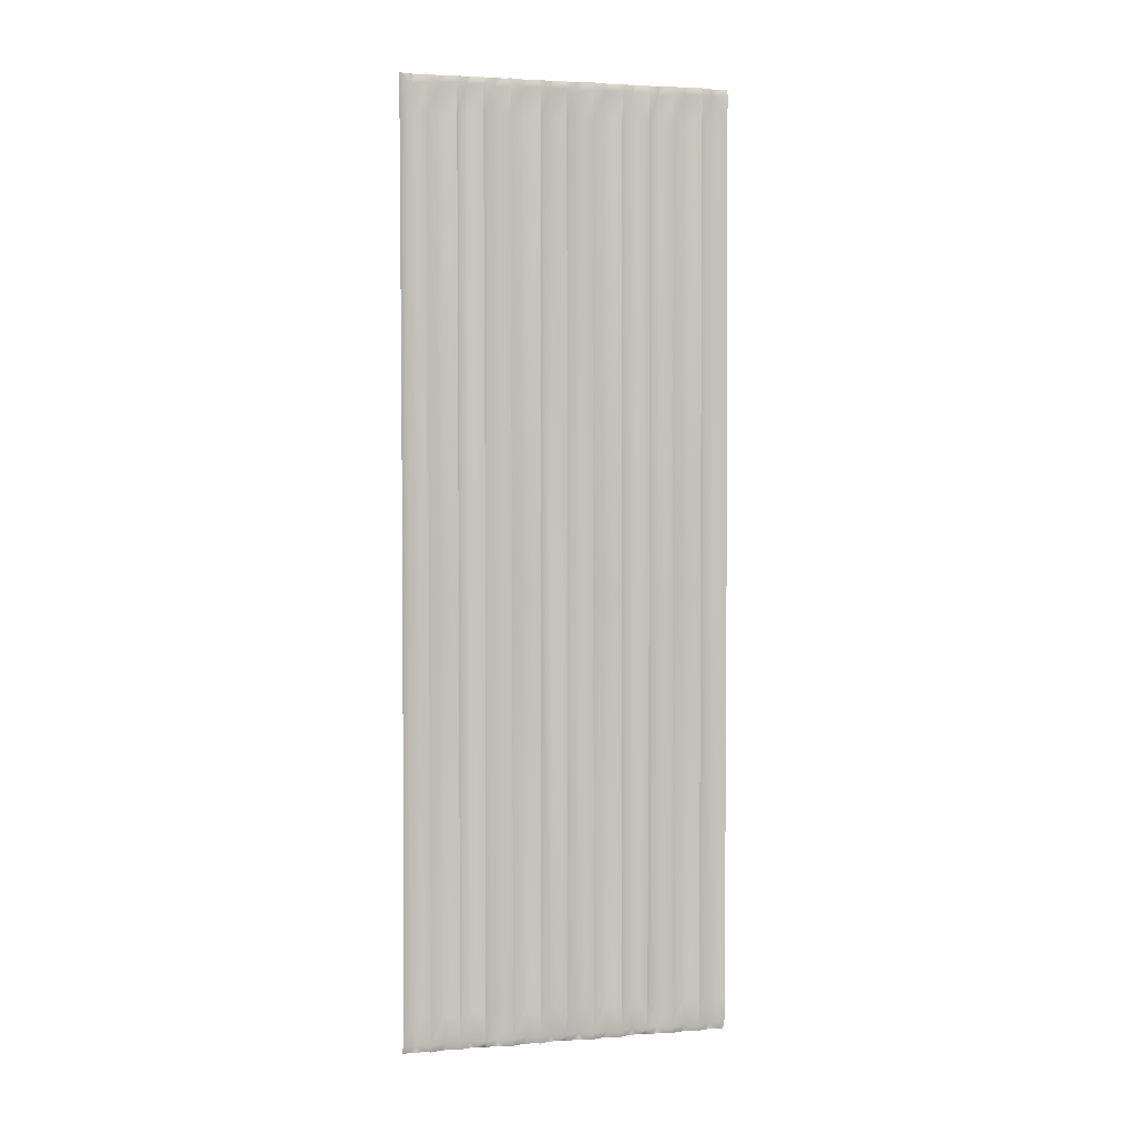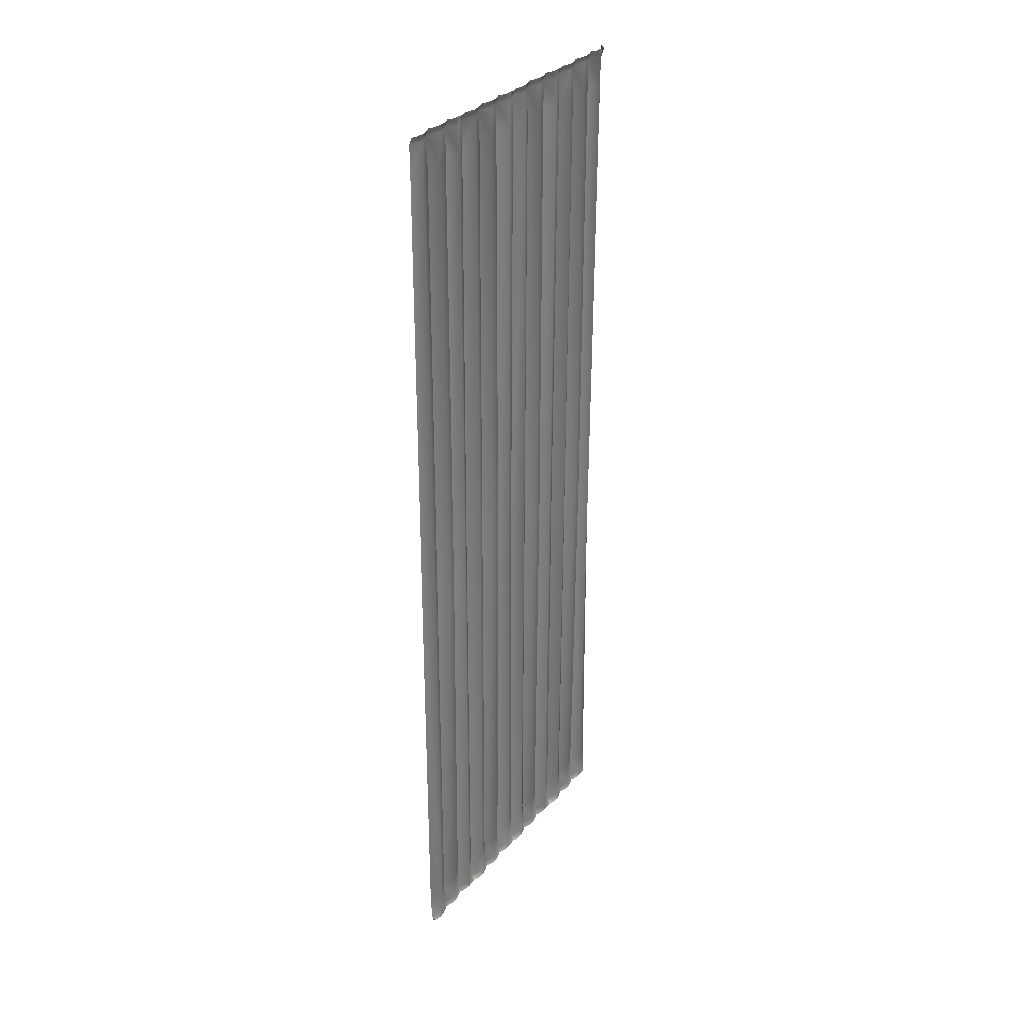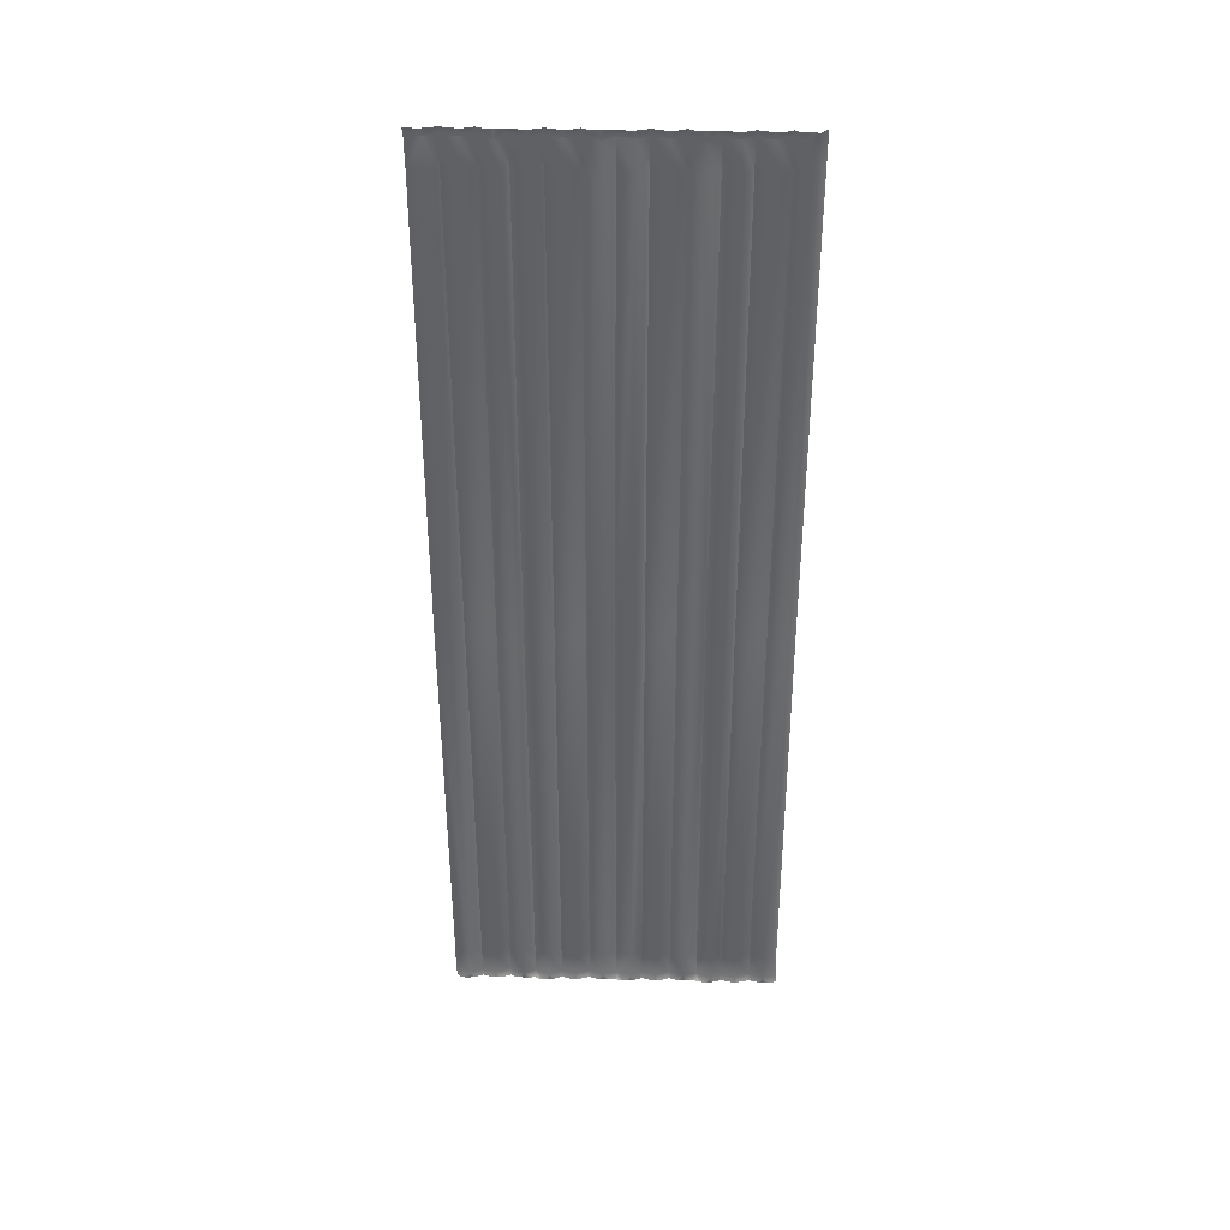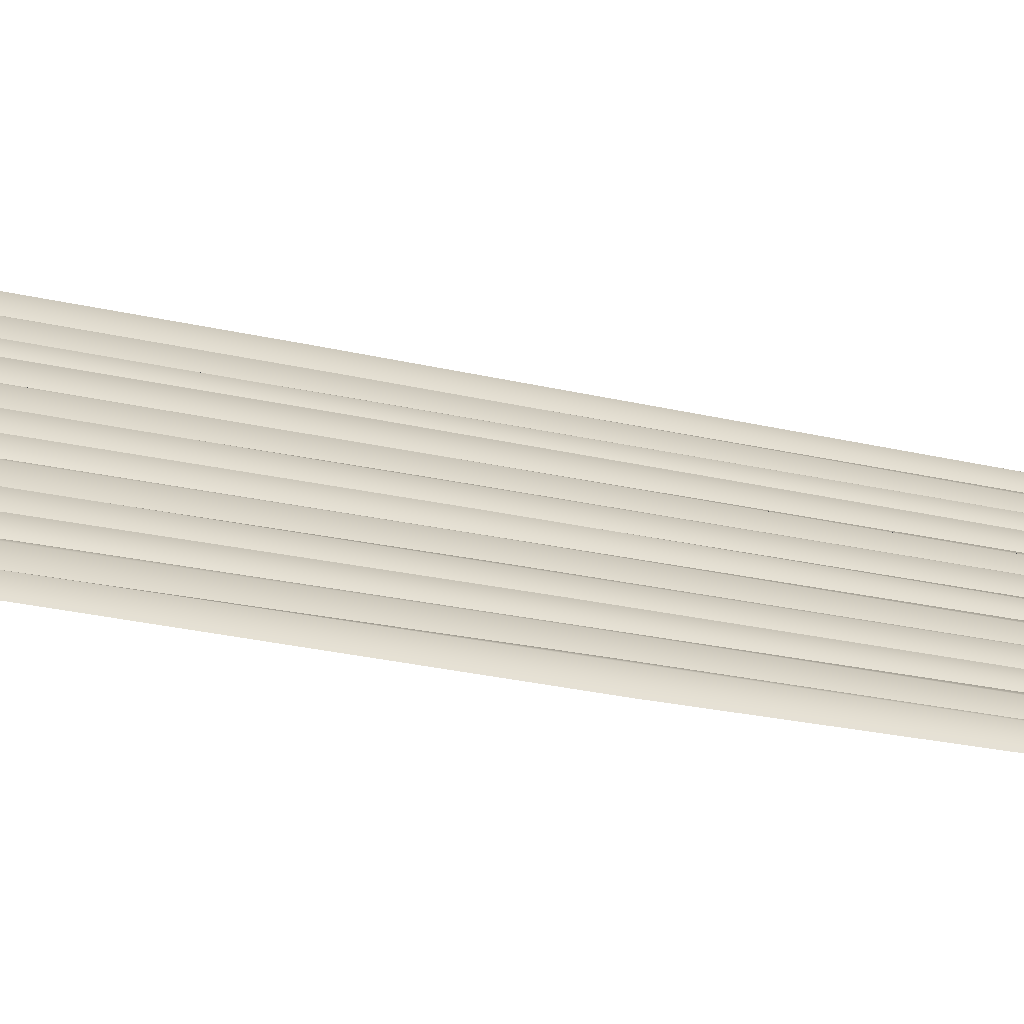
<metadata>
{"format":"obj","ext":"obj","renderer":"f3d","projection":"perspective","resolution":1024,"background":"white","views":[{"elev":3.2,"azim":22.3,"up":"+Z"},{"elev":31.4,"azim":161.3,"up":"+Z"},{"elev":37.0,"azim":-140.9,"up":"+Z"},{"elev":-16.7,"azim":-119.9,"up":"+Y"}]}
</metadata>
<code>
g ENV_bouncySlope04_MO
v -3.92 -3.189 -17.08
v -4.06 -3.139 -17.33
v -3.955 -3.138 -17.33
v -4.462 -3.343 -17.08
v -4.273 -3.234 -17.33
v -4.462 -3.347 -17.33
v -4.676 -3.53 -17.33
v -3.917 -3.193 -16.03
v -4.771 -3.752 -17.07
v -4.766 -3.63 -17.33
v -4.812 -3.729 -17.33
v -4.466 -3.339 -16.03
v -4.752 -3.743 -16.03
v -4.671 -3.81 -0.9423
v -4.502 -3.304 -0.9423
v -3.988 -3.111 -0.9423
v -3.108 -2.513 -17.08
v -3.258 -2.503 -17.33
v -3.144 -2.472 -17.33
v -3.476 -2.588 -17.33
v -3.611 -2.718 -17.08
v -3.628 -2.689 -17.33
v -3.731 -2.784 -17.33
v -3.933 -3.049 -17.33
v -3.099 -2.523 -16.03
v -3.92 -3.189 -17.08
v -3.955 -3.138 -17.33
v -3.6 -2.732 -16.03
v -3.917 -3.193 -16.03
v -3.988 -3.111 -0.9423
v -3.657 -2.66 -0.9423
v -3.127 -2.474 -0.9423
v -3.157 -2.424 16.04
v -3.127 -2.474 -0.9423
v -2.943 -2.063 -0.9423
v -2.949 -2.056 16.04
v -2.338 -1.902 -0.9439
v -2.398 -1.861 16.04
v -2.953 -2.054 17.07
v -2.397 -1.859 17.07
v -2.449 -1.721 17.34
v -2.848 -1.909 17.34
v -2.915 -1.961 17.34
v -3.048 -2.109 17.34
v -3.129 -2.46 17.08
v -3.162 -2.271 17.34
v -3.214 -2.388 17.34
v -3.995 -3.112 16.04
v -3.988 -3.111 -0.9423
v -3.657 -2.66 -0.9423
v -3.664 -2.655 16.04
v -3.674 -2.643 17.08
v -3.127 -2.474 -0.9423
v -3.157 -2.424 16.04
v -3.129 -2.46 17.08
v -3.998 -3.108 17.07
v -3.977 -2.881 17.34
v -4.044 -3.035 17.34
v -3.868 -2.746 17.34
v -3.705 -2.603 17.34
v -3.591 -2.535 17.34
v -3.394 -2.436 17.34
v -3.214 -2.388 17.34
v -2.414 -1.811 -17.33
v -2.356 -1.957 -17.08
v -2.512 -1.817 -17.33
v -2.67 -1.929 -17.33
v -2.799 -2.008 -17.33
v -2.922 -2.09 -17.08
v -2.872 -2.068 -17.33
v -2.988 -2.202 -17.33
v -3.096 -2.359 -17.33
v -2.895 -2.124 -16.03
v -2.334 -1.972 -16.03
v -3.108 -2.513 -17.08
v -3.144 -2.472 -17.33
v -3.099 -2.523 -16.03
v -3.127 -2.474 -0.9423
v -2.943 -2.063 -0.9423
v -2.338 -1.902 -0.9439
v -4.165 -3.035 17.34
v -3.998 -3.108 17.07
v -4.044 -3.035 17.34
v -4.321 -3.093 17.34
v -4.55 -3.253 17.01
v -4.555 -3.243 17.34
v -4.723 -3.363 17.34
v -4.746 -3.744 17.34
v -4.742 -3.738 16.04
v -4.546 -3.258 16.04
v -3.995 -3.112 16.04
v -4.671 -3.81 -0.9423
v -3.988 -3.111 -0.9423
v -4.502 -3.304 -0.9423
v -1.52 -1.364 -17.08
v -1.661 -1.314 -17.33
v -1.555 -1.313 -17.33
v -2.062 -1.518 -17.08
v -1.874 -1.409 -17.33
v -2.063 -1.522 -17.33
v -2.277 -1.706 -17.33
v -1.518 -1.368 -16.03
v -2.356 -1.957 -17.08
v -2.367 -1.805 -17.33
v -2.414 -1.811 -17.33
v -2.067 -1.514 -16.03
v -2.334 -1.972 -16.03
v -2.338 -1.902 -0.9439
v -2.103 -1.48 -0.9423
v -1.588 -1.286 -0.9423
v -0.709 -0.6877 -17.08
v -0.8583 -0.6782 -17.33
v -0.745 -0.6475 -17.33
v -1.076 -0.7634 -17.33
v -1.211 -0.8931 -17.08
v -1.229 -0.8645 -17.33
v -1.331 -0.9593 -17.33
v -1.534 -1.224 -17.33
v -0.6995 -0.6989 -16.03
v -1.52 -1.364 -17.08
v -1.555 -1.313 -17.33
v -1.2 -0.9074 -16.03
v -1.518 -1.368 -16.03
v -1.588 -1.286 -0.9423
v -1.258 -0.8354 -0.9423
v -0.727 -0.6491 -0.9423
v -0.7577 -0.5999 16.04
v -0.727 -0.6491 -0.9423
v -0.5428 -0.2379 -0.9423
v -0.5497 -0.231 16.04
v -0.5529 -0.2294 17.07
v 0.06162 -0.03621 -0.946
v 0.0007534 0.005598 16.03
v 0.002342 0.007185 17.07
v -0.7296 -0.6348 17.08
v -0.7625 -0.4464 17.34
v -0.8143 -0.5634 17.34
v -0.6492 -0.285 17.34
v -0.5158 -0.1357 17.34
v -0.4491 -0.08385 17.34
v -0.3009 0.004539 17.34
v -0.131 0.1009 17.34
v -0.07864 0.1204 17.34
v -1.596 -1.287 16.04
v -1.588 -1.286 -0.9423
v -1.258 -0.8354 -0.9423
v -1.265 -0.8307 16.04
v -1.275 -0.818 17.08
v -0.727 -0.6491 -0.9423
v -0.7577 -0.5999 16.04
v -0.7296 -0.6348 17.08
v -1.599 -1.283 17.07
v -1.577 -1.057 17.34
v -1.645 -1.211 17.34
v -1.469 -0.9206 17.34
v -1.305 -0.7777 17.34
v -1.192 -0.71 17.34
v -0.9948 -0.611 17.34
v -0.8143 -0.5634 17.34
v -0.01142 -0.01134 -17.33
v 0.0431 -0.09073 -17.09
v -0.112 0.007715 -17.33
v -0.2708 -0.1045 -17.33
v -0.3994 -0.1834 -17.33
v -0.5232 -0.2654 -17.08
v -0.4719 -0.2432 -17.33
v -0.5883 -0.3771 -17.33
v -0.6963 -0.5343 -17.33
v -0.4957 -0.2987 -16.03
v 0.0648 -0.1061 -16.04
v -0.709 -0.6877 -17.08
v -0.745 -0.6475 -17.33
v -0.6995 -0.6989 -16.03
v -0.727 -0.6491 -0.9423
v -0.5428 -0.2379 -0.9423
v 0.06162 -0.03621 -0.946
v -2.449 -1.721 17.34
v -2.397 -1.859 17.07
v -2.323 -1.538 17.34
v -2.151 -1.428 17.01
v -2.156 -1.418 17.34
v -2.398 -1.861 16.04
v -1.922 -1.268 17.34
v -2.146 -1.433 16.04
v -2.338 -1.902 -0.9439
v -2.103 -1.48 -0.9423
v -1.588 -1.286 -0.9423
v -1.596 -1.287 16.04
v -1.599 -1.283 17.07
v -1.766 -1.21 17.34
v -1.645 -1.211 17.34
v 0.8809 0.4915 -17.08
v 0.7401 0.5423 -17.33
v 0.8455 0.5423 -17.33
v 0.339 0.3375 -17.08
v 0.5268 0.447 -17.33
v 0.3379 0.3332 -17.33
v 0.1241 0.1501 -17.33
v 0.8825 0.4883 -16.04
v 0.0431 -0.09073 -17.09
v -0.01142 -0.01134 -17.33
v 0.3347 0.3422 -16.04
v 0.0648 -0.1061 -16.04
v 0.06162 -0.03621 -0.946
v 0.2982 0.3766 -0.946
v 0.8127 0.5703 -0.946
v 1.692 1.168 -17.08
v 1.543 1.177 -17.33
v 1.656 1.208 -17.33
v 1.324 1.092 -17.33
v 1.189 0.9631 -17.08
v 1.172 0.9911 -17.33
v 1.069 0.8964 -17.33
v 0.8672 0.6317 -17.33
v 1.701 1.157 -16.04
v 0.8809 0.4915 -17.08
v 0.8455 0.5423 -17.33
v 1.201 0.9482 -16.04
v 0.8825 0.4883 -16.04
v 0.8127 0.5703 -0.946
v 1.143 1.02 -0.946
v 1.674 1.207 -0.946
v 1.643 1.256 16.03
v 1.674 1.207 -0.946
v 1.914 1.669 -0.946
v 1.907 1.675 16.03
v 2.513 1.804 -0.9476
v 2.452 1.846 16.03
v 1.904 1.677 17.07
v 2.453 1.847 17.07
v 2.351 1.959 17.34
v 2.008 1.823 17.34
v 1.885 1.72 17.34
v 1.752 1.571 17.34
v 1.671 1.221 17.07
v 1.639 1.409 17.34
v 1.586 1.292 17.34
v 0.8052 0.5687 16.03
v 0.8127 0.5703 -0.946
v 1.143 1.02 -0.946
v 1.136 1.026 16.03
v 1.126 1.038 17.07
v 1.674 1.207 -0.946
v 1.643 1.256 16.03
v 1.671 1.221 17.07
v 0.8021 0.5724 17.07
v 0.8238 0.7995 17.34
v 0.7555 0.6455 17.34
v 0.9323 0.935 17.34
v 1.096 1.078 17.34
v 1.209 1.146 17.34
v 1.406 1.245 17.34
v 1.586 1.292 17.34
v 2.386 1.869 -17.33
v 2.495 1.75 -17.09
v 2.289 1.863 -17.33
v 2.186 1.802 -17.33
v 2.058 1.723 -17.33
v 1.934 1.641 -17.08
v 1.929 1.613 -17.33
v 1.812 1.479 -17.33
v 1.704 1.321 -17.33
v 1.961 1.608 -16.04
v 2.516 1.734 -16.04
v 1.692 1.168 -17.08
v 1.656 1.208 -17.33
v 1.701 1.157 -16.04
v 1.674 1.207 -0.946
v 1.914 1.669 -0.946
v 2.513 1.804 -0.9476
v -0.07864 0.1204 17.34
v 0.002342 0.007185 17.07
v 0.0775 0.3184 17.34
v 0.25 0.428 17.01
v 0.2453 0.4375 17.34
v 0.0007534 0.005598 16.03
v 0.4787 0.5873 17.34
v 0.2548 0.4227 16.03
v 0.06162 -0.03621 -0.946
v 0.2982 0.3766 -0.946
v 0.8127 0.5703 -0.946
v 0.8052 0.5687 16.03
v 0.8021 0.5724 17.07
v 0.6348 0.646 17.34
v 0.7555 0.6455 17.34
v 3.28 2.316 -17.08
v 3.139 2.367 -17.33
v 3.245 2.367 -17.33
v 2.738 2.162 -17.08
v 2.926 2.272 -17.33
v 2.738 2.158 -17.33
v 2.523 1.975 -17.33
v 3.282 2.313 -16.04
v 2.495 1.75 -17.09
v 2.433 1.876 -17.33
v 2.386 1.869 -17.33
v 2.734 2.167 -16.04
v 2.516 1.734 -16.04
v 2.513 1.804 -0.9476
v 2.698 2.202 -0.946
v 3.212 2.395 -0.946
v 4.092 2.993 -17.08
v 3.942 3.002 -17.33
v 4.055 3.033 -17.33
v 3.724 2.917 -17.33
v 3.589 2.787 -17.08
v 3.571 2.816 -17.33
v 3.469 2.721 -17.33
v 3.266 2.457 -17.33
v 4.101 2.982 -16.04
v 3.28 2.316 -17.08
v 3.245 2.367 -17.33
v 3.6 2.773 -16.04
v 3.282 2.313 -16.04
v 3.212 2.395 -0.946
v 3.542 2.845 -0.946
v 4.073 3.031 -0.946
v 4.042 3.081 16.03
v 4.073 3.031 -0.946
v 4.313 3.494 -0.946
v 4.306 3.5 16.03
v 4.864 3.686 -0.9497
v 4.813 3.698 16.03
v 4.303 3.502 17.07
v 4.821 3.707 17.08
v 4.769 3.81 17.34
v 4.669 3.782 17.34
v 4.556 3.736 17.34
v 4.407 3.648 17.34
v 4.284 3.545 17.34
v 4.151 3.396 17.34
v 4.071 3.046 17.07
v 4.038 3.234 17.34
v 3.986 3.117 17.34
v 3.205 2.394 16.03
v 3.212 2.395 -0.946
v 3.542 2.845 -0.946
v 3.535 2.85 16.03
v 3.525 2.863 17.07
v 4.073 3.031 -0.946
v 4.042 3.081 16.03
v 4.071 3.046 17.07
v 3.201 2.397 17.07
v 3.223 2.624 17.34
v 3.155 2.47 17.34
v 3.332 2.76 17.34
v 3.495 2.903 17.34
v 3.608 2.971 17.34
v 3.806 3.07 17.34
v 3.986 3.117 17.34
v 4.862 3.654 -17.1
v 4.692 3.669 -17.34
v 4.807 3.615 -17.34
v 4.333 3.466 -17.08
v 4.453 3.551 -17.34
v 4.328 3.438 -17.33
v 4.212 3.303 -17.33
v 4.885 3.614 -16.04
v 4.104 3.146 -17.33
v 4.361 3.433 -16.04
v 4.864 3.686 -0.9497
v 4.313 3.494 -0.946
v 4.073 3.031 -0.946
v 4.101 2.982 -16.04
v 4.092 2.993 -17.08
v 4.055 3.033 -17.33
v 2.351 1.959 17.34
v 2.453 1.847 17.07
v 2.477 2.143 17.34
v 2.649 2.253 17.01
v 2.645 2.262 17.34
v 2.452 1.846 16.03
v 2.878 2.412 17.34
v 2.654 2.247 16.03
v 2.513 1.804 -0.9476
v 2.698 2.202 -0.946
v 3.212 2.395 -0.946
v 3.205 2.394 16.03
v 3.201 2.397 17.07
v 3.034 2.47 17.34
v 3.155 2.47 17.34
g ENV_bouncySlope04_MO_0
f 3 2 1
f 1 2 4
f 2 5 4
f 6 4 5
f 6 7 4
f 1 4 8
f 4 7 9
f 7 10 9
f 11 9 10
f 4 9 12
f 4 12 8
f 9 13 12
f 13 14 12
f 14 15 12
f 12 15 8
f 15 16 8
f 19 18 17
f 18 20 17
f 20 21 17
f 22 21 20
f 22 23 21
f 21 23 24
f 17 21 25
f 26 21 24
f 27 26 24
f 21 26 28
f 21 28 25
f 26 29 28
f 29 30 28
f 30 31 28
f 28 31 25
f 31 32 25
f 35 34 33
f 36 35 33
f 37 35 36
f 38 37 36
f 36 33 39
f 38 36 39
f 40 38 39
f 41 40 39
f 42 41 39
f 42 39 43
f 43 39 44
f 33 45 39
f 44 39 46
f 39 45 46
f 46 45 47
f 50 49 48
f 51 50 48
f 51 48 52
f 53 50 51
f 54 53 51
f 54 51 55
f 51 52 55
f 48 56 52
f 52 56 57
f 57 56 58
f 59 52 57
f 60 52 59
f 61 52 60
f 55 52 61
f 62 55 61
f 63 55 62
f 66 65 64
f 66 67 65
f 65 67 68
f 69 65 68
f 70 69 68
f 70 71 69
f 69 71 72
f 69 73 65
f 73 74 65
f 75 69 72
f 69 75 73
f 76 75 72
f 75 77 73
f 77 78 73
f 78 79 73
f 73 79 74
f 79 80 74
f 83 82 81
f 81 82 84
f 82 85 84
f 84 85 86
f 86 85 87
f 85 88 87
f 89 88 85
f 90 85 82
f 90 89 85
f 91 90 82
f 89 90 92
f 91 93 90
f 90 94 92
f 93 94 90
f 97 96 95
f 95 96 98
f 96 99 98
f 100 98 99
f 100 101 98
f 95 98 102
f 98 101 103
f 101 104 103
f 105 103 104
f 98 103 106
f 98 106 102
f 103 107 106
f 107 108 106
f 108 109 106
f 106 109 102
f 109 110 102
f 113 112 111
f 112 114 111
f 114 115 111
f 116 115 114
f 116 117 115
f 115 117 118
f 111 115 119
f 120 115 118
f 121 120 118
f 115 120 122
f 115 122 119
f 120 123 122
f 123 124 122
f 124 125 122
f 122 125 119
f 125 126 119
f 129 128 127
f 130 129 127
f 130 127 131
f 132 129 130
f 133 132 130
f 133 130 134
f 130 131 134
f 127 135 131
f 131 135 136
f 136 135 137
f 138 131 136
f 139 131 138
f 140 131 139
f 134 131 140
f 141 134 140
f 142 134 141
f 142 143 134
f 146 145 144
f 147 146 144
f 147 144 148
f 149 146 147
f 150 149 147
f 150 147 151
f 147 148 151
f 144 152 148
f 148 152 153
f 153 152 154
f 155 148 153
f 156 148 155
f 157 148 156
f 151 148 157
f 158 151 157
f 159 151 158
f 162 161 160
f 162 163 161
f 161 163 164
f 165 161 164
f 166 165 164
f 166 167 165
f 165 167 168
f 165 169 161
f 169 170 161
f 171 165 168
f 165 171 169
f 172 171 168
f 171 173 169
f 173 174 169
f 174 175 169
f 169 175 170
f 175 176 170
f 179 178 177
f 180 178 179
f 181 180 179
f 182 178 180
f 183 180 181
f 184 182 180
f 182 184 185
f 184 186 185
f 187 186 184
f 188 187 184
f 188 184 189
f 184 180 189
f 189 180 183
f 190 189 183
f 191 189 190
f 194 193 192
f 192 193 195
f 193 196 195
f 197 195 196
f 197 198 195
f 192 195 199
f 195 198 200
f 198 201 200
f 195 200 202
f 195 202 199
f 200 203 202
f 203 204 202
f 204 205 202
f 202 205 199
f 205 206 199
f 209 208 207
f 208 210 207
f 210 211 207
f 212 211 210
f 212 213 211
f 211 213 214
f 207 211 215
f 216 211 214
f 217 216 214
f 211 216 218
f 211 218 215
f 216 219 218
f 219 220 218
f 220 221 218
f 218 221 215
f 221 222 215
f 225 224 223
f 226 225 223
f 227 225 226
f 228 227 226
f 226 223 229
f 228 226 229
f 230 228 229
f 231 230 229
f 232 231 229
f 232 229 233
f 233 229 234
f 223 235 229
f 234 229 236
f 229 235 236
f 236 235 237
f 240 239 238
f 241 240 238
f 241 238 242
f 243 240 241
f 244 243 241
f 244 241 245
f 241 242 245
f 238 246 242
f 242 246 247
f 247 246 248
f 249 242 247
f 250 242 249
f 251 242 250
f 245 242 251
f 252 245 251
f 253 245 252
f 256 255 254
f 256 257 255
f 255 257 258
f 259 255 258
f 260 259 258
f 260 261 259
f 259 261 262
f 259 263 255
f 263 264 255
f 265 259 262
f 259 265 263
f 266 265 262
f 265 267 263
f 267 268 263
f 268 269 263
f 263 269 264
f 269 270 264
f 273 272 271
f 274 272 273
f 275 274 273
f 276 272 274
f 277 274 275
f 278 276 274
f 276 278 279
f 278 280 279
f 281 280 278
f 282 281 278
f 282 278 283
f 278 274 283
f 283 274 277
f 284 283 277
f 285 283 284
f 288 287 286
f 286 287 289
f 287 290 289
f 291 289 290
f 291 292 289
f 286 289 293
f 289 292 294
f 292 295 294
f 296 294 295
f 289 294 297
f 289 297 293
f 294 298 297
f 298 299 297
f 299 300 297
f 297 300 293
f 300 301 293
f 304 303 302
f 303 305 302
f 305 306 302
f 307 306 305
f 307 308 306
f 306 308 309
f 302 306 310
f 311 306 309
f 312 311 309
f 306 311 313
f 306 313 310
f 311 314 313
f 314 315 313
f 315 316 313
f 313 316 310
f 316 317 310
f 320 319 318
f 321 320 318
f 322 320 321
f 323 322 321
f 321 318 324
f 323 321 324
f 325 323 324
f 325 324 326
f 324 327 326
f 327 324 328
f 328 324 329
f 329 324 330
f 330 324 331
f 318 332 324
f 331 324 333
f 324 332 333
f 333 332 334
f 337 336 335
f 338 337 335
f 338 335 339
f 340 337 338
f 341 340 338
f 341 338 342
f 338 339 342
f 335 343 339
f 339 343 344
f 344 343 345
f 346 339 344
f 347 339 346
f 348 339 347
f 342 339 348
f 349 342 348
f 350 342 349
f 353 352 351
f 351 352 354
f 352 355 354
f 356 354 355
f 356 357 354
f 358 351 354
f 354 357 359
f 360 358 354
f 358 360 361
f 360 362 361
f 363 362 360
f 364 363 360
f 365 364 360
f 354 365 360
f 365 354 359
f 366 365 359
f 369 368 367
f 370 368 369
f 371 370 369
f 372 368 370
f 373 370 371
f 374 372 370
f 372 374 375
f 374 376 375
f 377 376 374
f 378 377 374
f 378 374 379
f 374 370 379
f 379 370 373
f 380 379 373
f 381 379 380

</code>
